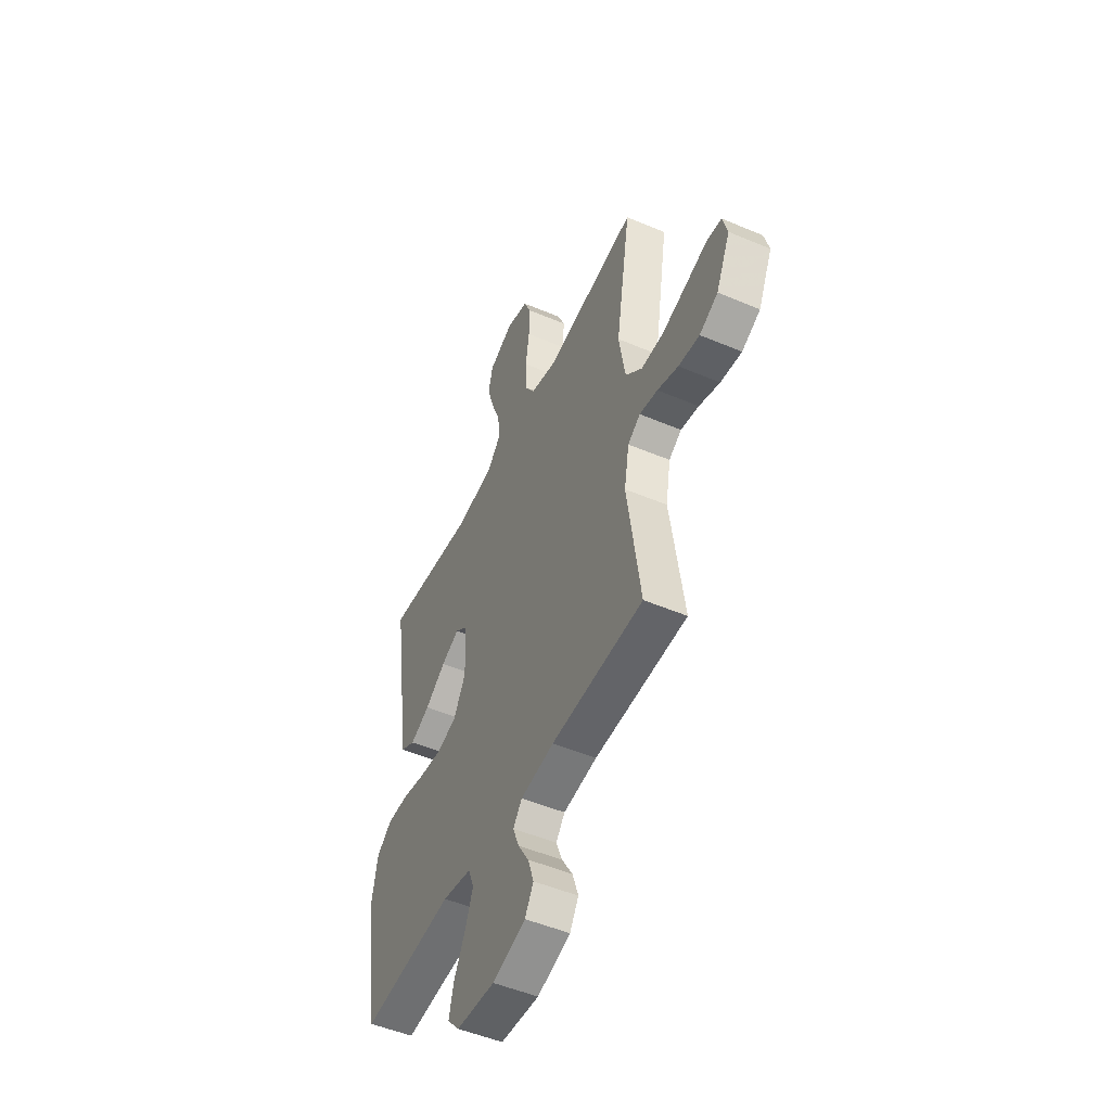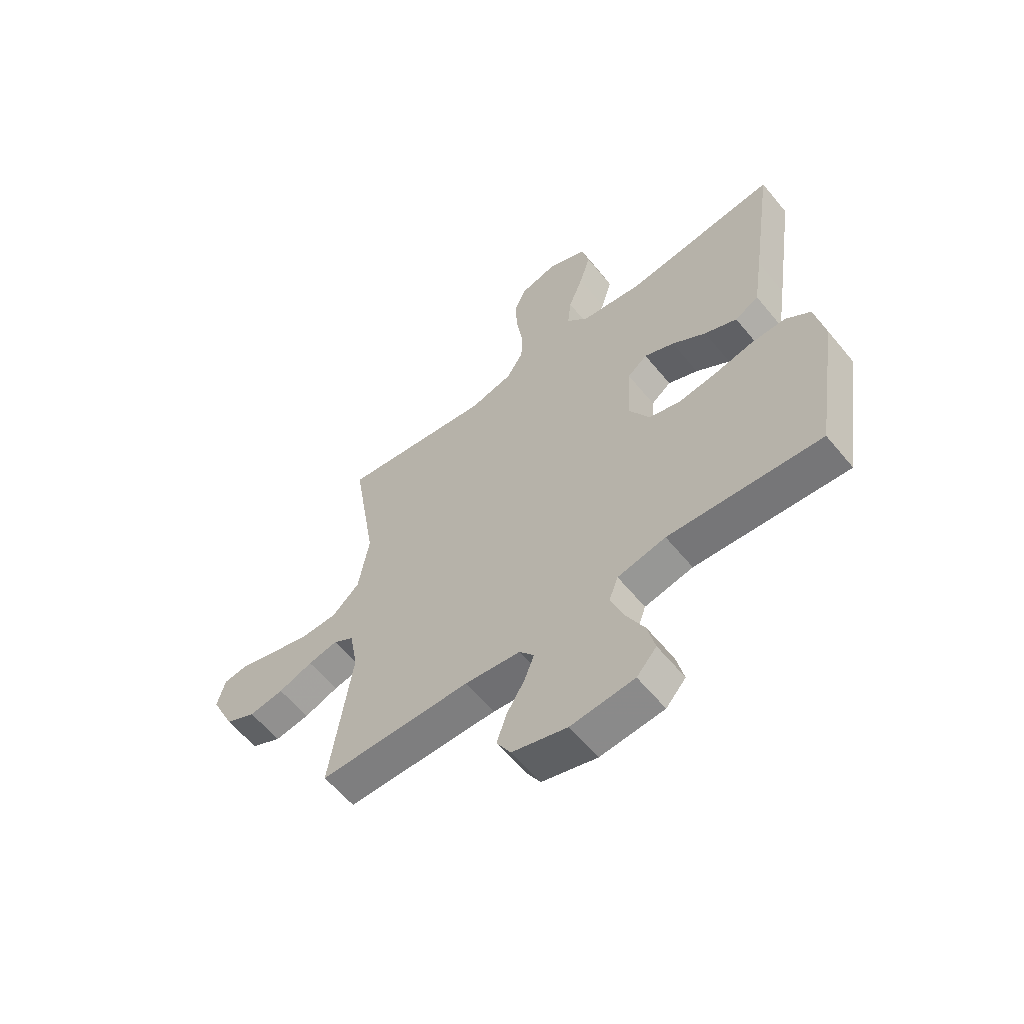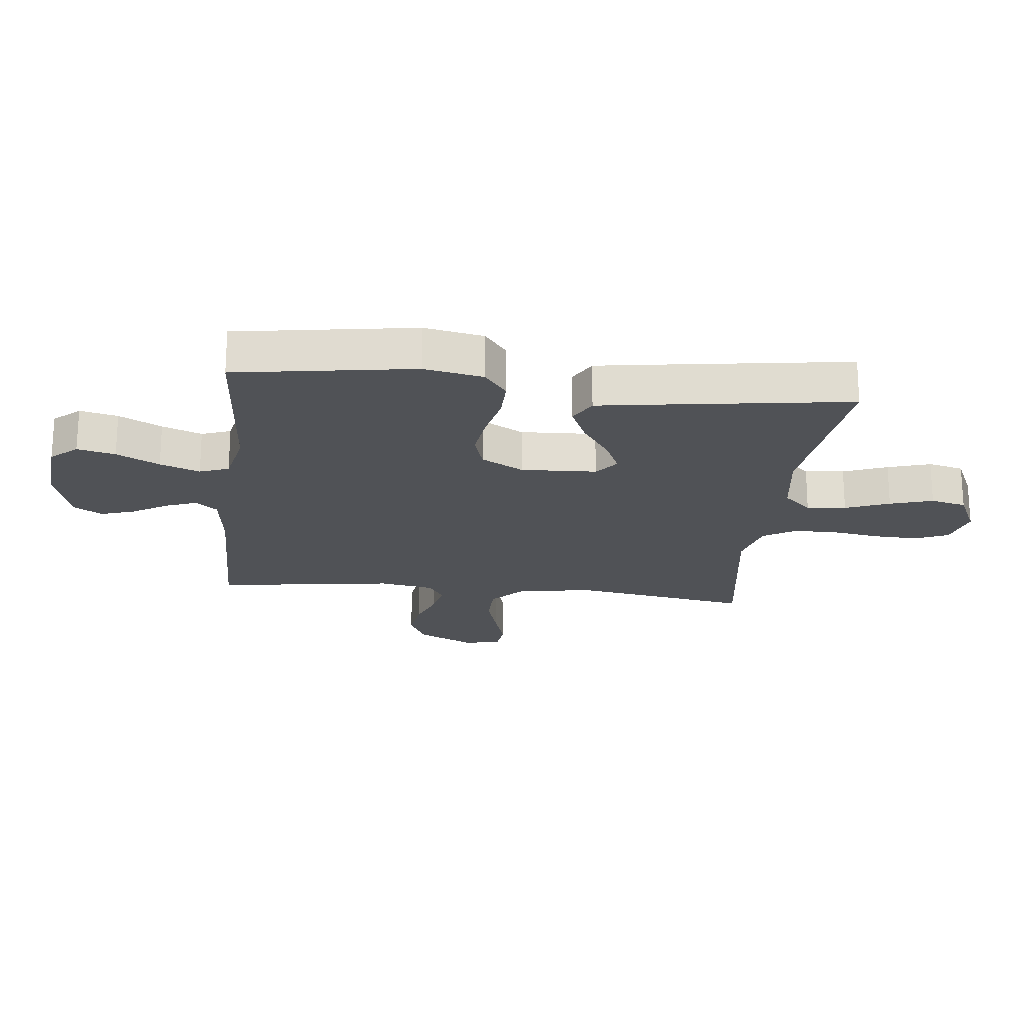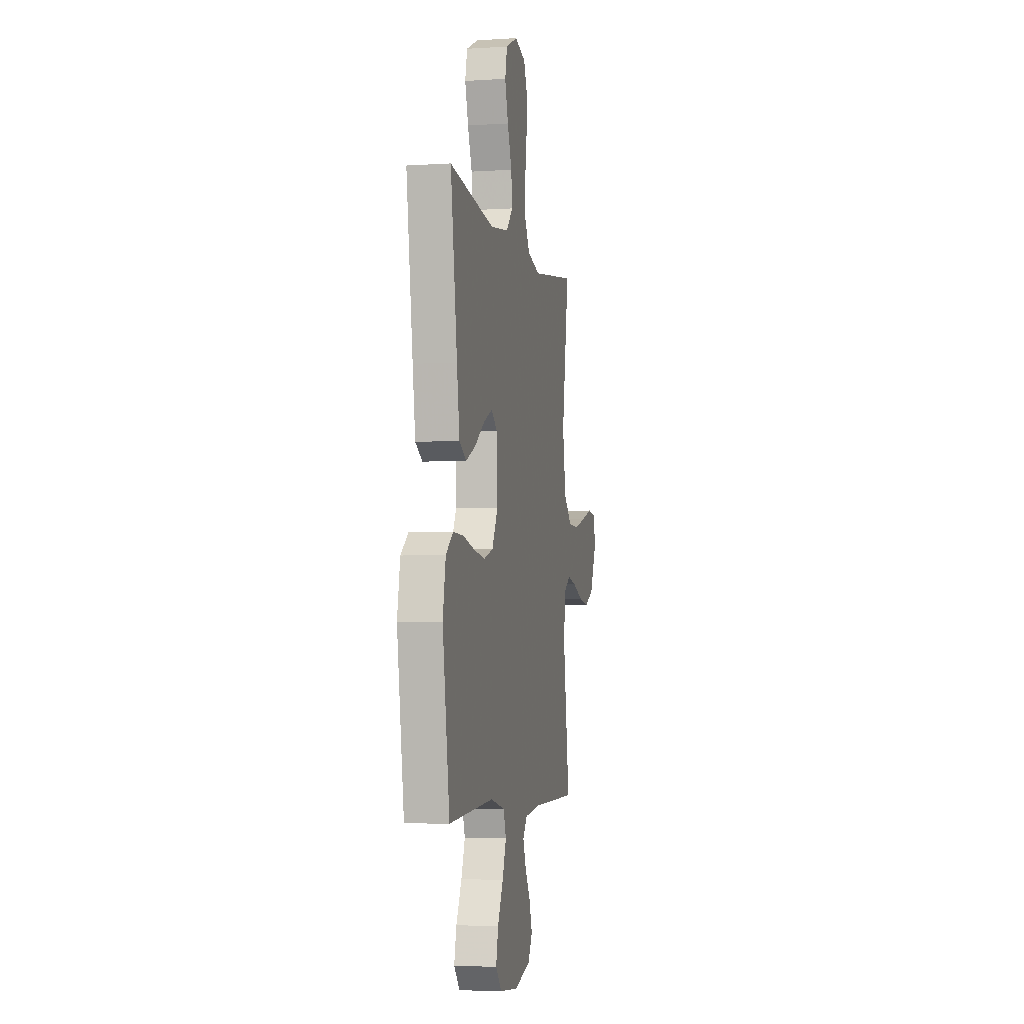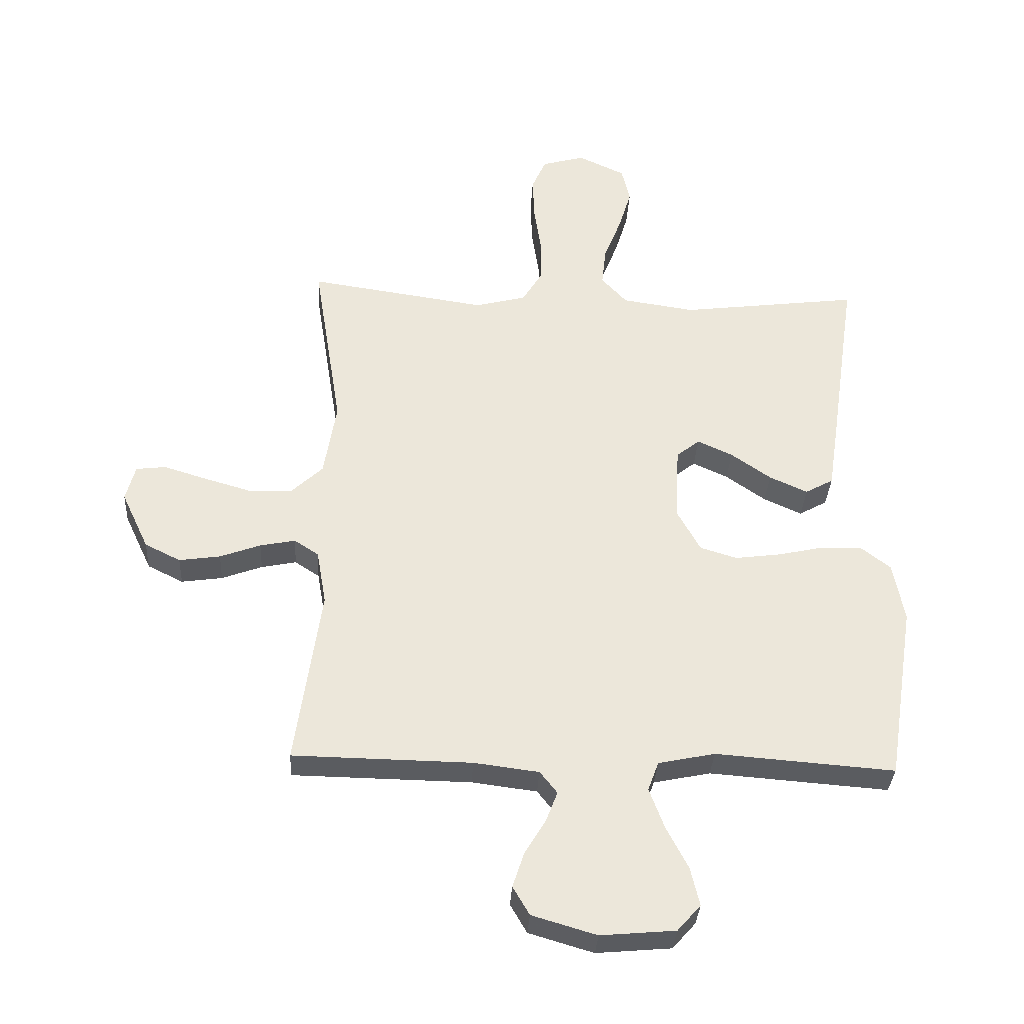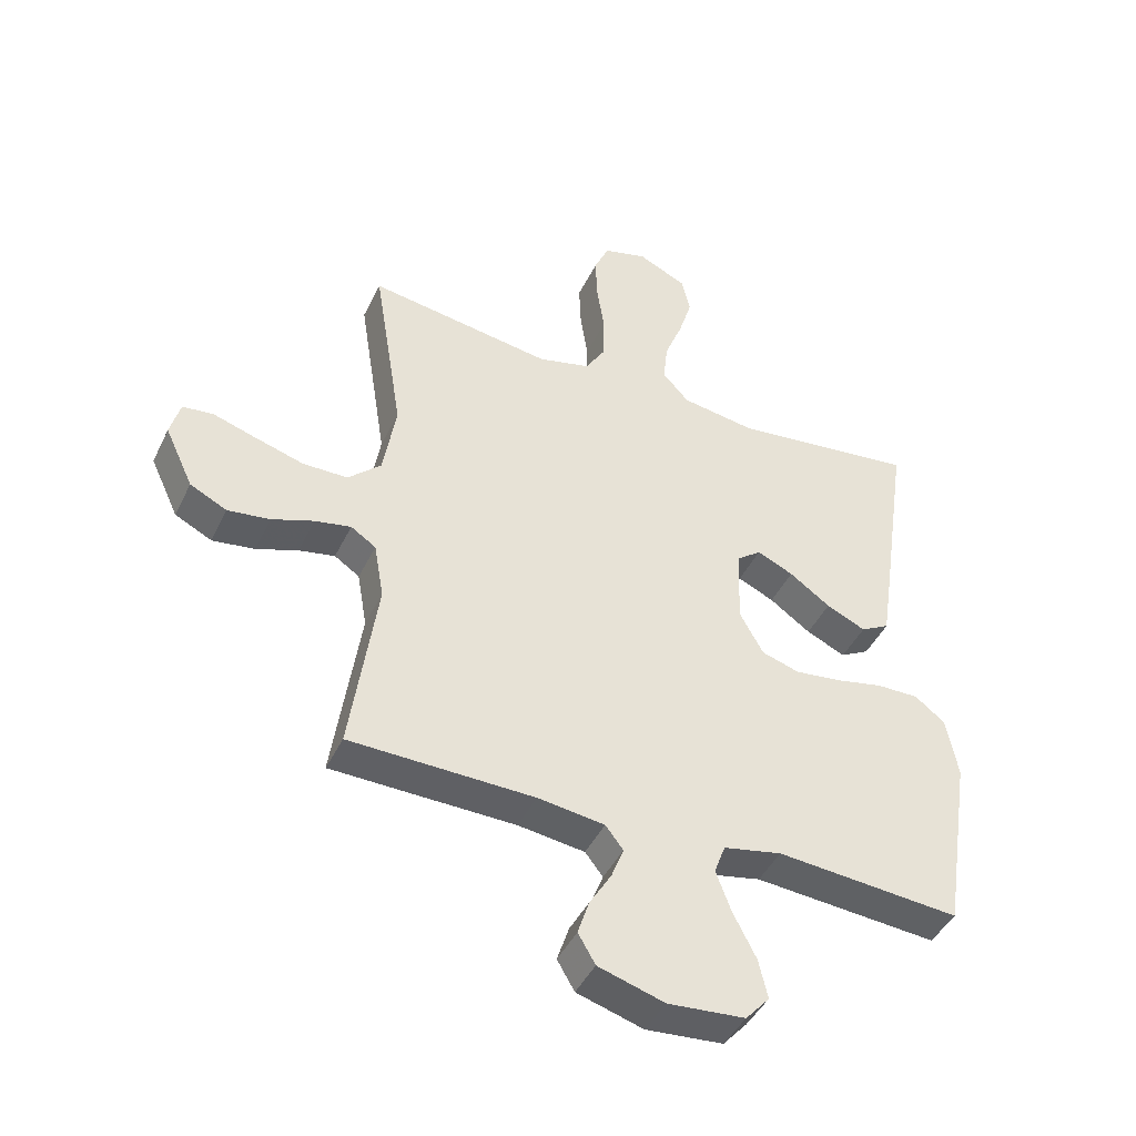
<metadata>
{"format":"obj","ext":"obj","renderer":"f3d","projection":"perspective","resolution":1024,"background":"white","views":[{"elev":-50.4,"azim":65.1,"up":"+Z"},{"elev":-60.1,"azim":-140.8,"up":"+Z"},{"elev":-21.1,"azim":-96.4,"up":"+Y"},{"elev":-4.5,"azim":-78.4,"up":"+Z"},{"elev":-33.8,"azim":176.9,"up":"+Z"},{"elev":-44.2,"azim":155.4,"up":"+Z"}]}
</metadata>
<code>
v -0.5 0.07 -0.5
v -0.547 0.07 -0.2
v -0.528 0.07 -0.1
v -0.479 0.07 -0.062
v -0.41 0.07 -0.063
v -0.333 0.07 -0.08
v -0.257 0.07 -0.09
v -0.195 0.07 -0.071
v -0.156 0.07 0
v -0.162 0.07 0.127
v -0.201 0.07 0.158
v -0.26 0.07 0.131
v -0.327 0.07 0.084
v -0.391 0.07 0.055
v -0.438 0.07 0.081
v -0.456 0.07 0.2
v -0.5 0.07 0.5
v -0.2 0.07 0.462
v -0.078 0.07 0.48
v -0.035 0.07 0.527
v -0.042 0.07 0.593
v -0.071 0.07 0.667
v -0.093 0.07 0.739
v -0.079 0.07 0.799
v 0 0.07 0.836
v 0.072 0.07 0.816
v 0.096 0.07 0.761
v 0.093 0.07 0.687
v 0.081 0.07 0.606
v 0.082 0.07 0.532
v 0.115 0.07 0.478
v 0.2 0.07 0.456
v 0.5 0.07 0.5
v 0.452 0.07 0.2
v 0.473 0.07 0.073
v 0.527 0.07 0.022
v 0.6 0.07 0.021
v 0.679 0.07 0.044
v 0.75 0.07 0.066
v 0.8 0.07 0.06
v 0.816 0.07 0
v 0.77 0.07 -0.098
v 0.71 0.07 -0.128
v 0.641 0.07 -0.118
v 0.573 0.07 -0.093
v 0.514 0.07 -0.081
v 0.473 0.07 -0.108
v 0.457 0.07 -0.2
v 0.5 0.07 -0.5
v 0.2 0.07 -0.505
v 0.091 0.07 -0.519
v 0.062 0.07 -0.556
v 0.082 0.07 -0.608
v 0.117 0.07 -0.666
v 0.136 0.07 -0.724
v 0.108 0.07 -0.772
v 0 0.07 -0.804
v -0.125 0.07 -0.793
v -0.164 0.07 -0.749
v -0.149 0.07 -0.685
v -0.112 0.07 -0.613
v -0.087 0.07 -0.546
v -0.105 0.07 -0.497
v -0.2 0.07 -0.477
v -0.5 0 -0.5
v -0.547 0 -0.2
v -0.528 0 -0.1
v -0.479 0 -0.062
v -0.41 0 -0.063
v -0.333 0 -0.08
v -0.257 0 -0.09
v -0.195 0 -0.071
v -0.156 0 0
v -0.162 0 0.127
v -0.201 0 0.158
v -0.26 0 0.131
v -0.327 0 0.084
v -0.391 0 0.055
v -0.438 0 0.081
v -0.456 0 0.2
v -0.5 0 0.5
v -0.2 0 0.462
v -0.078 0 0.48
v -0.035 0 0.527
v -0.042 0 0.593
v -0.071 0 0.667
v -0.093 0 0.739
v -0.079 0 0.799
v 0 0 0.836
v 0.072 0 0.816
v 0.096 0 0.761
v 0.093 0 0.687
v 0.081 0 0.606
v 0.082 0 0.532
v 0.115 0 0.478
v 0.2 0 0.456
v 0.5 0 0.5
v 0.452 0 0.2
v 0.473 0 0.073
v 0.527 0 0.022
v 0.6 0 0.021
v 0.679 0 0.044
v 0.75 0 0.066
v 0.8 0 0.06
v 0.816 0 0
v 0.77 0 -0.098
v 0.71 0 -0.128
v 0.641 0 -0.118
v 0.573 0 -0.093
v 0.514 0 -0.081
v 0.473 0 -0.108
v 0.457 0 -0.2
v 0.5 0 -0.5
v 0.2 0 -0.505
v 0.091 0 -0.519
v 0.062 0 -0.556
v 0.082 0 -0.608
v 0.117 0 -0.666
v 0.136 0 -0.724
v 0.108 0 -0.772
v 0 0 -0.804
v -0.125 0 -0.793
v -0.164 0 -0.749
v -0.149 0 -0.685
v -0.112 0 -0.613
v -0.087 0 -0.546
v -0.105 0 -0.497
v -0.2 0 -0.477
f 58 59 60 61
f 58 61 62
f 57 58 62
f 56 57 62
f 53 54 55 56
f 52 53 56 62
f 51 52 62 63
f 48 49 50
f 47 48 50 51
f 42 43 44 45
f 42 45 46
f 41 42 46
f 38 39 40 41
f 37 38 41 46
f 36 37 46 47
f 32 33 34
f 31 32 34 35
f 26 27 28 29
f 26 29 30
f 25 26 30
f 24 25 30
f 21 22 23 24
f 21 24 30
f 20 21 30 31
f 15 16 17 18
f 15 18 19
f 12 13 14 15
f 11 12 15 19
f 10 11 19 20
f 3 4 5 6
f 3 6 7
f 64 1 2 3
f 64 3 7
f 63 64 7 8
f 51 63 8 9
f 35 36 47 51
f 20 31 35 51
f 9 10 20 51
f 125 124 123 122
f 126 125 122
f 126 122 121
f 126 121 120
f 120 119 118 117
f 126 120 117 116
f 127 126 116 115
f 114 113 112
f 115 114 112 111
f 109 108 107 106
f 110 109 106
f 110 106 105
f 105 104 103 102
f 110 105 102 101
f 111 110 101 100
f 98 97 96
f 99 98 96 95
f 93 92 91 90
f 94 93 90
f 94 90 89
f 94 89 88
f 88 87 86 85
f 94 88 85
f 95 94 85 84
f 82 81 80 79
f 83 82 79
f 79 78 77 76
f 83 79 76 75
f 84 83 75 74
f 70 69 68 67
f 71 70 67
f 67 66 65 128
f 71 67 128
f 72 71 128 127
f 73 72 127 115
f 115 111 100 99
f 115 99 95 84
f 115 84 74 73
f 1 65 66 2
f 2 66 67 3
f 3 67 68 4
f 4 68 69 5
f 5 69 70 6
f 6 70 71 7
f 7 71 72 8
f 8 72 73 9
f 9 73 74 10
f 10 74 75 11
f 11 75 76 12
f 12 76 77 13
f 13 77 78 14
f 14 78 79 15
f 15 79 80 16
f 16 80 81 17
f 17 81 82 18
f 18 82 83 19
f 19 83 84 20
f 20 84 85 21
f 21 85 86 22
f 22 86 87 23
f 23 87 88 24
f 24 88 89 25
f 25 89 90 26
f 26 90 91 27
f 27 91 92 28
f 28 92 93 29
f 29 93 94 30
f 30 94 95 31
f 31 95 96 32
f 32 96 97 33
f 33 97 98 34
f 34 98 99 35
f 35 99 100 36
f 36 100 101 37
f 37 101 102 38
f 38 102 103 39
f 39 103 104 40
f 40 104 105 41
f 41 105 106 42
f 42 106 107 43
f 43 107 108 44
f 44 108 109 45
f 45 109 110 46
f 46 110 111 47
f 47 111 112 48
f 48 112 113 49
f 49 113 114 50
f 50 114 115 51
f 51 115 116 52
f 52 116 117 53
f 53 117 118 54
f 54 118 119 55
f 55 119 120 56
f 56 120 121 57
f 57 121 122 58
f 58 122 123 59
f 59 123 124 60
f 60 124 125 61
f 61 125 126 62
f 62 126 127 63
f 63 127 128 64
f 64 128 65 1

</code>
